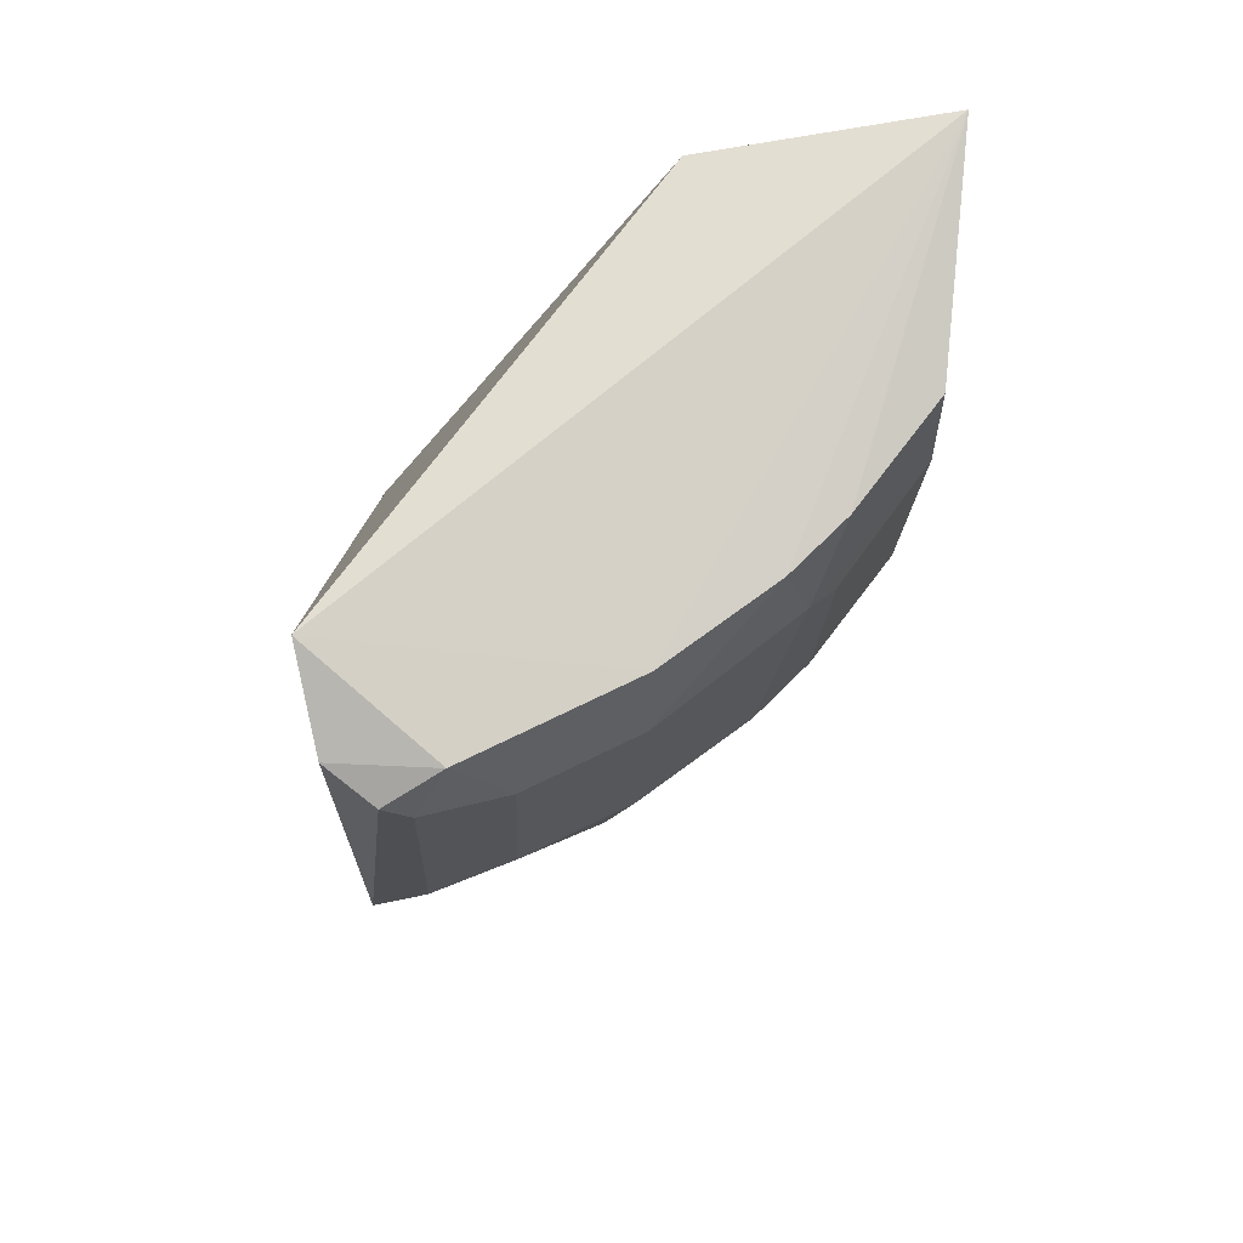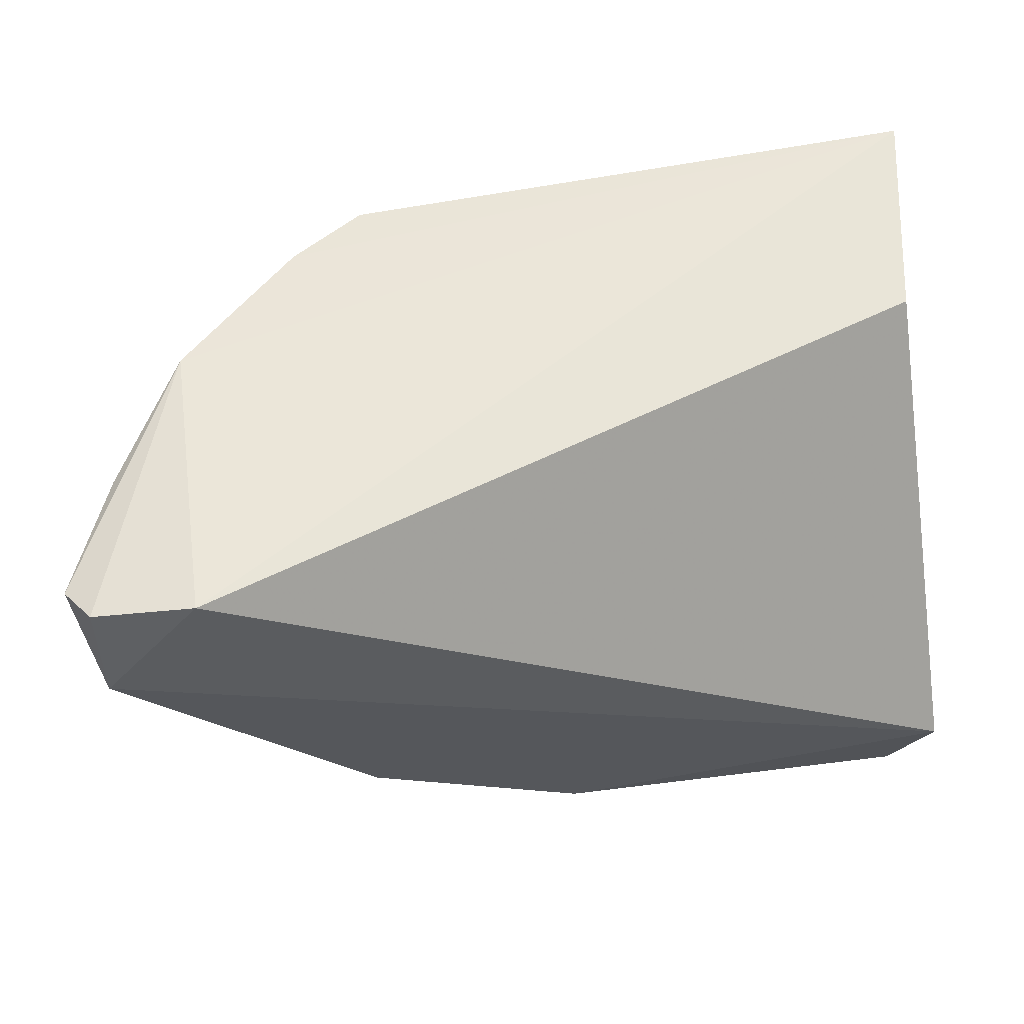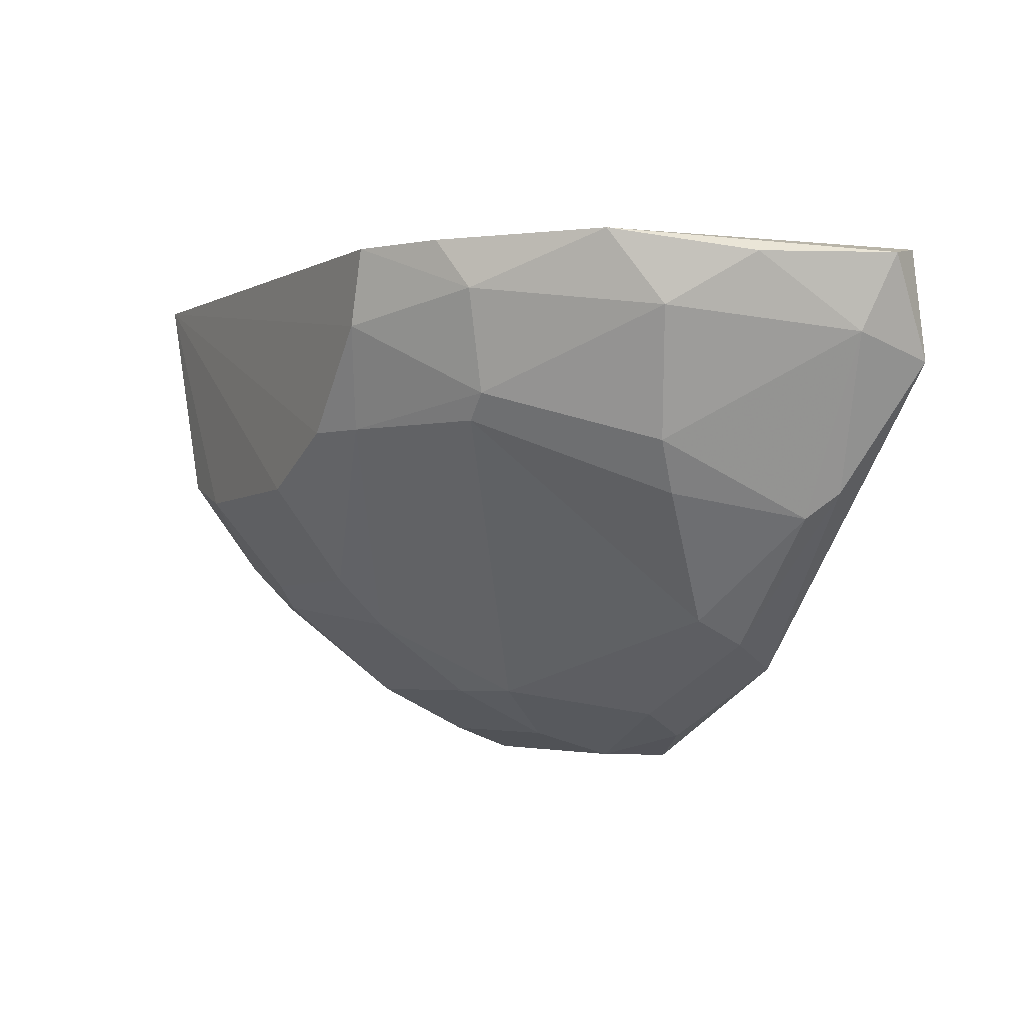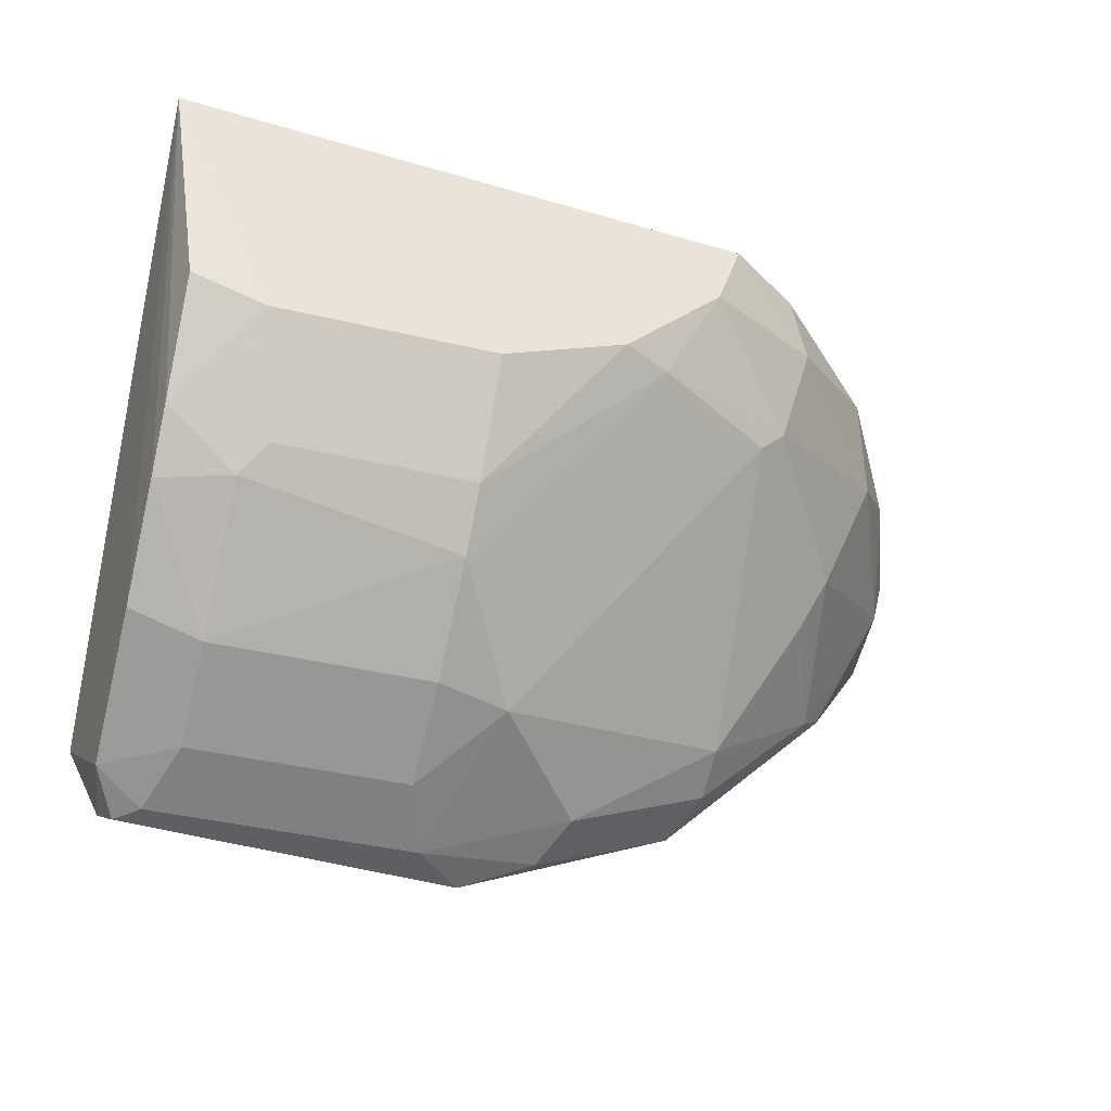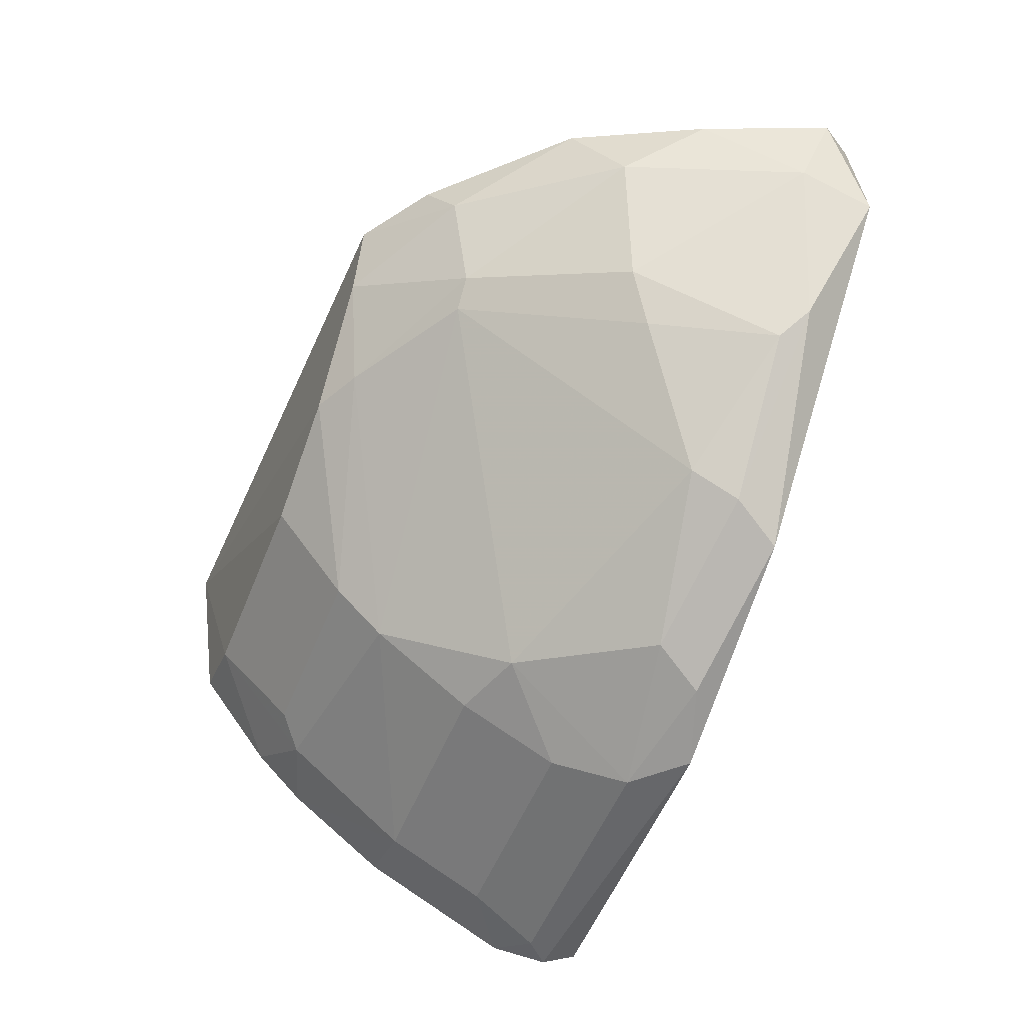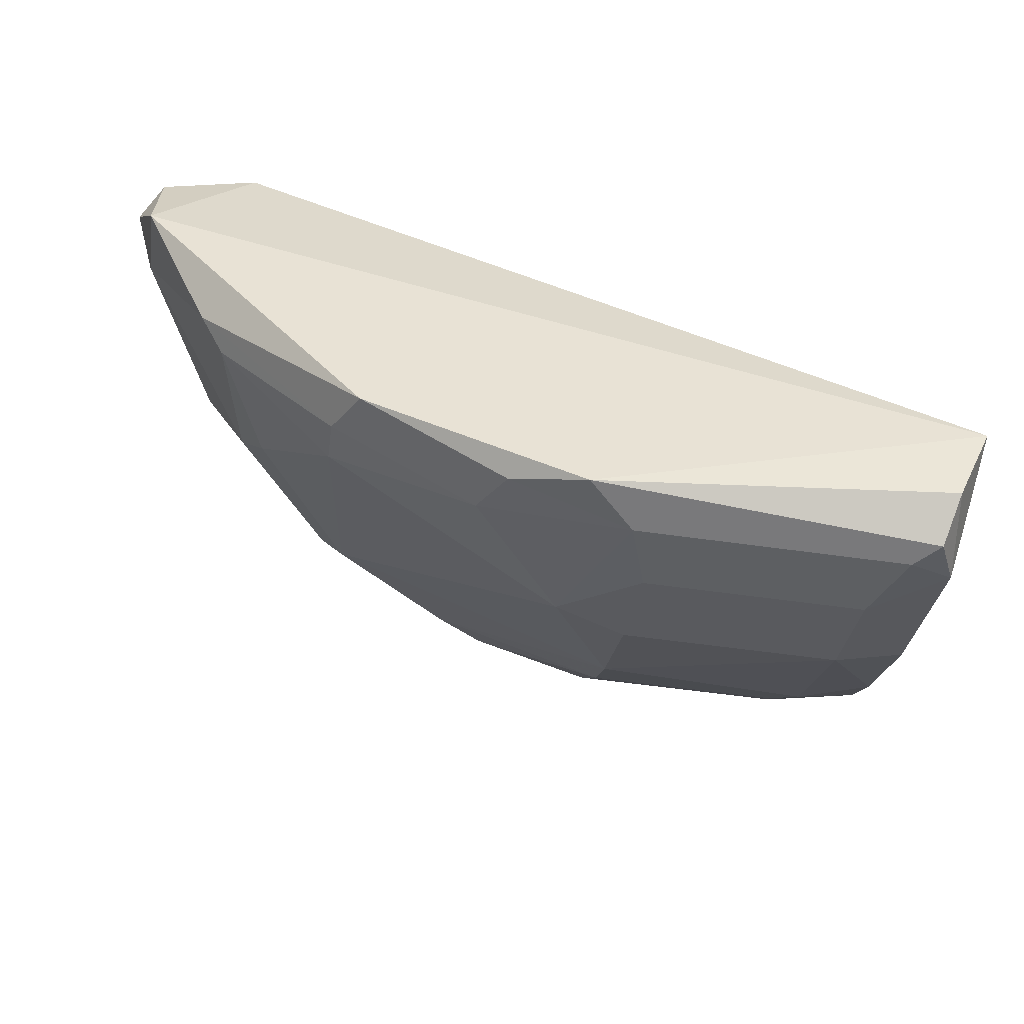
<metadata>
{"format":"obj","ext":"obj","renderer":"f3d","projection":"perspective","resolution":1024,"background":"white","views":[{"elev":-18.0,"azim":-92.0,"up":"+Z"},{"elev":55.0,"azim":172.0,"up":"+Z"},{"elev":-4.3,"azim":64.3,"up":"+Z"},{"elev":-42.0,"azim":-15.7,"up":"+Z"},{"elev":-52.1,"azim":68.7,"up":"+Z"},{"elev":-57.9,"azim":171.7,"up":"+Z"}]}
</metadata>
<code>
v 0.1925 -0.05983 -0.1027
v -0.1283 0.02567 -0.2952
v -0.139 0.00429 -0.2845
v -0.139 -0.07053 -0.07061
v 0.1818 0.04707 -0.07061
v -0.01067 -0.1561 -0.1669
v 0.1176 0.03637 -0.2524
v -0.1556 -0.1651 -0.06062
v -0.1496 0.05283 -0.245
v 0.09622 -0.1561 -0.07061
v 0.02142 -0.04919 -0.2631
v -0.139 -0.124 -0.1989
v 0.1176 -0.1133 -0.1455
v 0.2245 0.04707 -0.1241
v 0.02142 0.03637 -0.2952
v 0.1604 -0.03849 -0.1776
v 0.1818 -0.08123 -0.07061
v -0.1069 -0.05983 -0.2631
v -0.01067 -0.1026 -0.231
v 0.2352 0.02567 -0.08134
v -0.139 -0.1561 -0.1562
v 0.1283 -0.00641 -0.231
v 0.1925 0.02567 -0.1776
v 0.04281 -0.1561 -0.1455
v -0.01067 -0.01711 -0.2845
v -0.0962 -0.124 -0.2096
v 0.06413 0.00429 -0.2738
v 0.139 -0.124 -0.09202
v -0.139 -0.05983 -0.2524
v -0.1338 0.04428 -0.2817
v 0.2245 0.01497 -0.1134
v 0.1711 -0.04919 -0.1562
v 0.08553 -0.1561 -0.1027
v -0.1176 0.01497 -0.2952
v -0.01067 -0.05983 -0.2631
v -0.1069 -0.1561 -0.1669
v 0.2245 0.04125 -0.07704
v 2.7e-05 0.01497 -0.2952
v 0.1283 -0.1133 -0.1348
v -0.01067 -0.124 -0.2096
v 0.1818 0.01497 -0.1882
v -0.1069 -0.1133 -0.2203
v 0.2138 -0.02779 -0.08134
v -0.1069 -0.01711 -0.2845
v 0.1283 0.01497 -0.2417
v 0.1283 -0.1347 -0.07061
v 0.05344 0.02567 -0.2845
v 0.06413 -0.1454 -0.1455
v -0.139 -0.1026 -0.2203
f 42 12 49
f 5 4 8
f 4 5 9
f 8 4 9
f 9 5 14
f 9 14 15
f 14 7 15
f 5 8 17
f 11 13 19
f 8 12 21
f 13 11 22
f 16 13 22
f 7 14 23
f 8 6 24
f 22 11 27
f 1 17 28
f 9 3 29
f 8 9 29
f 2 3 30
f 3 9 30
f 9 15 30
f 15 2 30
f 14 20 31
f 23 14 31
f 13 16 32
f 31 1 32
f 10 8 33
f 8 24 33
f 28 10 33
f 3 2 34
f 2 15 34
f 11 19 35
f 19 18 35
f 25 11 35
f 18 25 35
f 6 8 36
f 8 21 36
f 21 12 36
f 26 6 36
f 14 5 37
f 5 17 37
f 20 14 37
f 17 20 37
f 11 25 38
f 27 11 38
f 34 15 38
f 25 34 38
f 1 28 39
f 13 32 39
f 32 1 39
f 28 33 39
f 24 6 40
f 6 26 40
f 26 19 40
f 16 22 41
f 23 31 41
f 31 32 41
f 32 16 41
f 18 19 42
f 19 26 42
f 36 12 42
f 26 36 42
f 17 1 43
f 20 17 43
f 1 31 43
f 31 20 43
f 25 18 44
f 29 3 44
f 18 29 44
f 3 34 44
f 34 25 44
f 7 23 45
f 27 7 45
f 22 27 45
f 41 22 45
f 23 41 45
f 8 10 46
f 17 8 46
f 10 28 46
f 28 17 46
f 15 7 47
f 7 27 47
f 38 15 47
f 27 38 47
f 19 13 48
f 33 24 48
f 13 39 48
f 39 33 48
f 40 19 48
f 24 40 48
f 12 8 49
f 8 29 49
f 29 18 49
f 18 42 49

</code>
